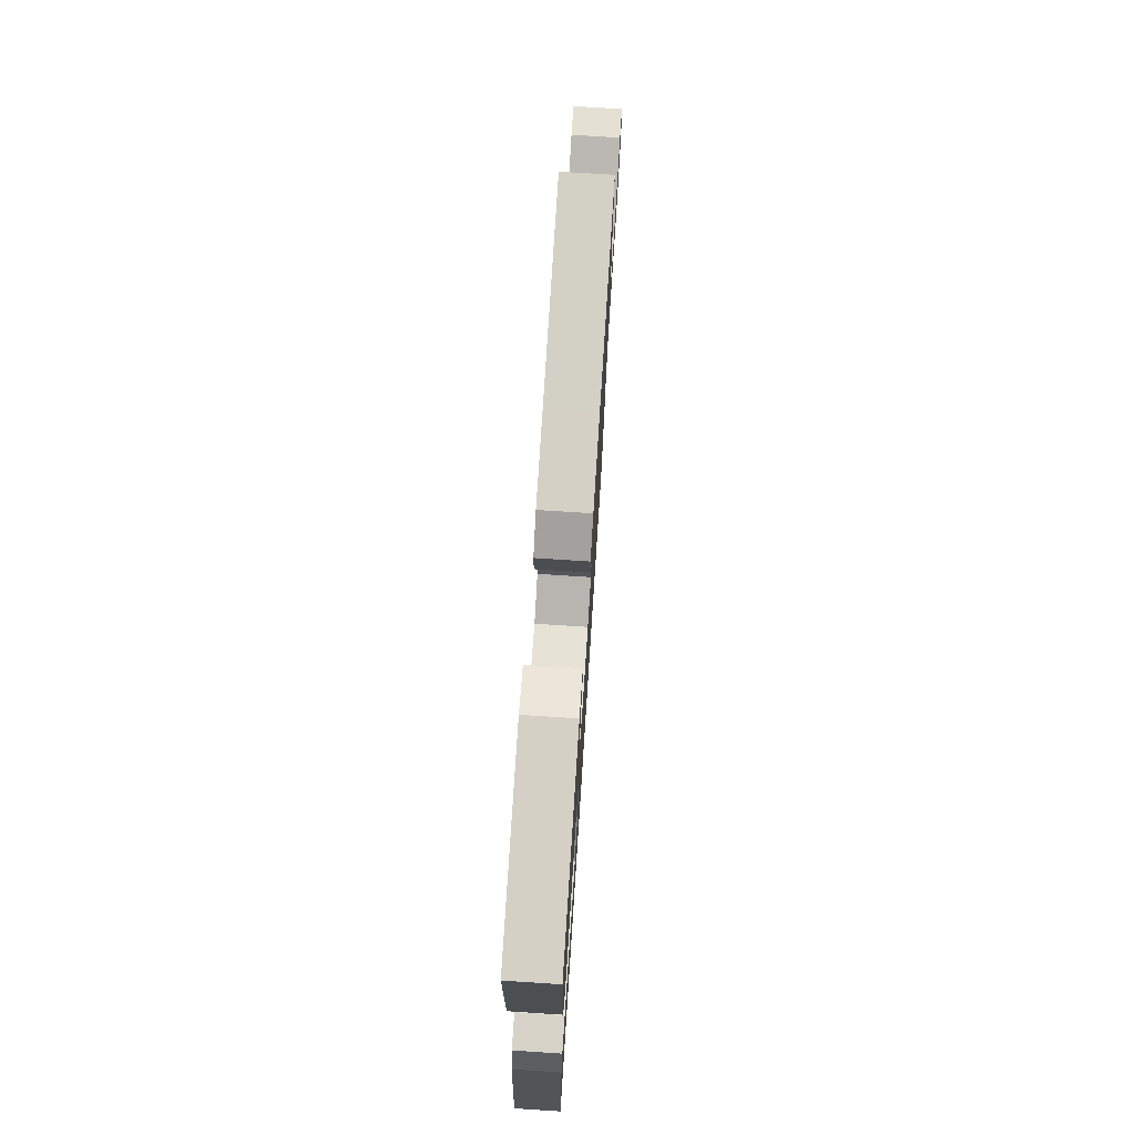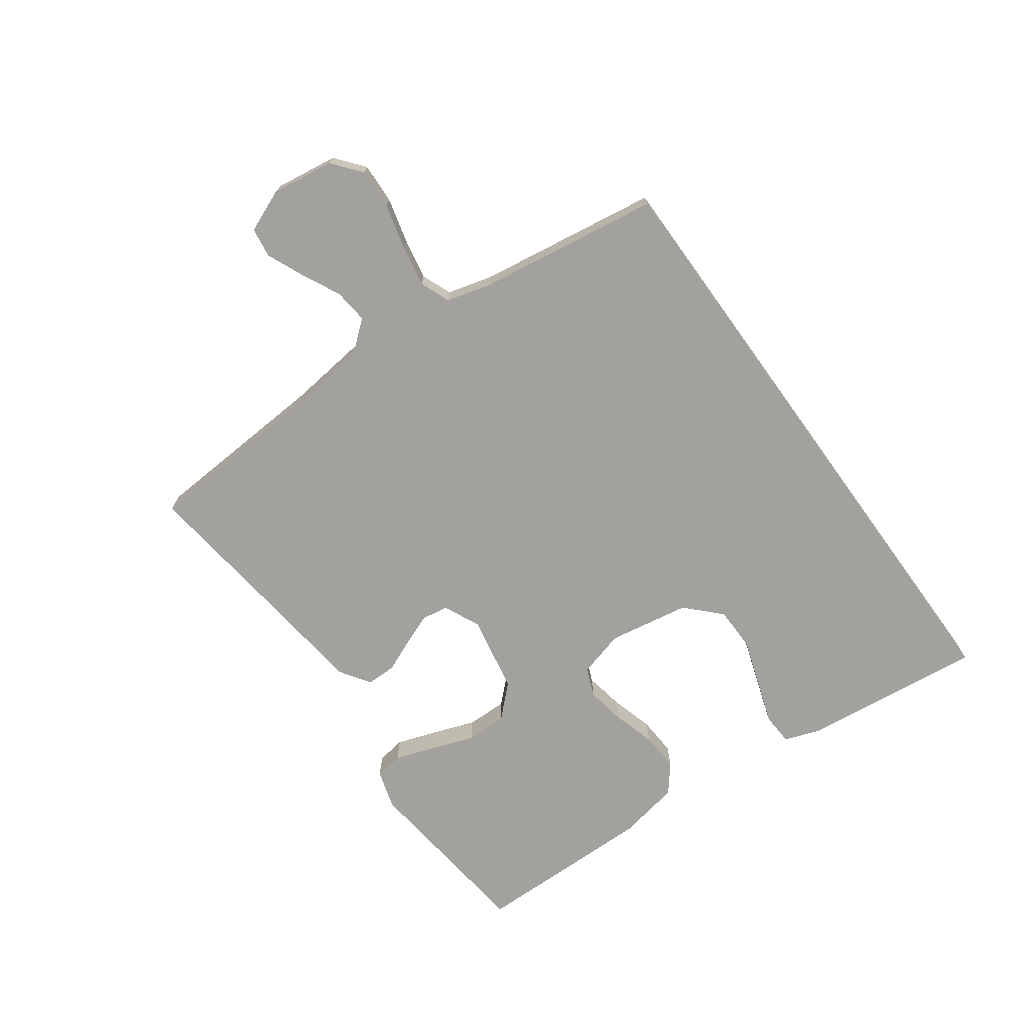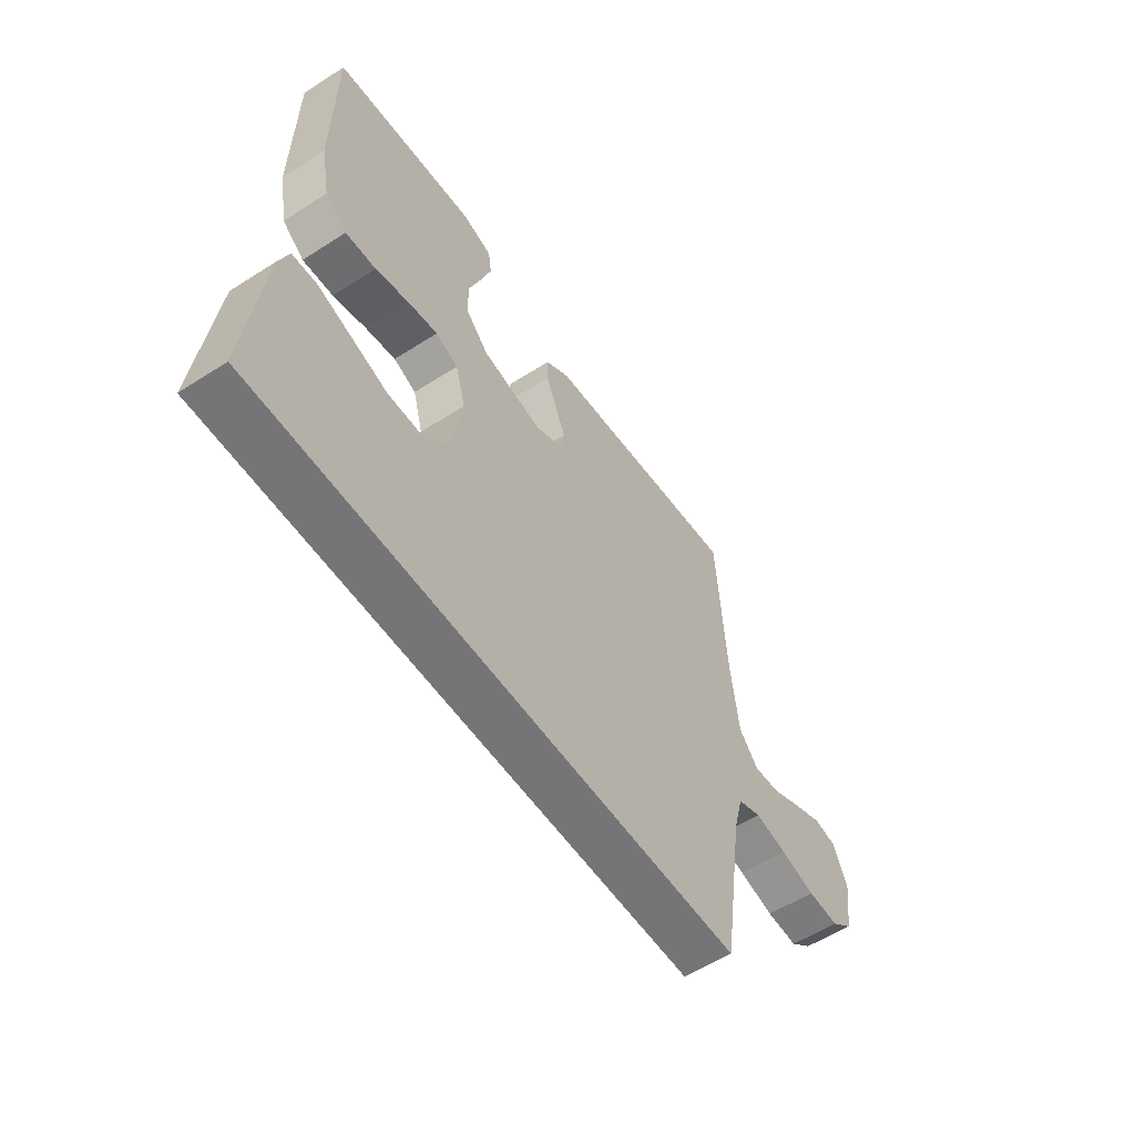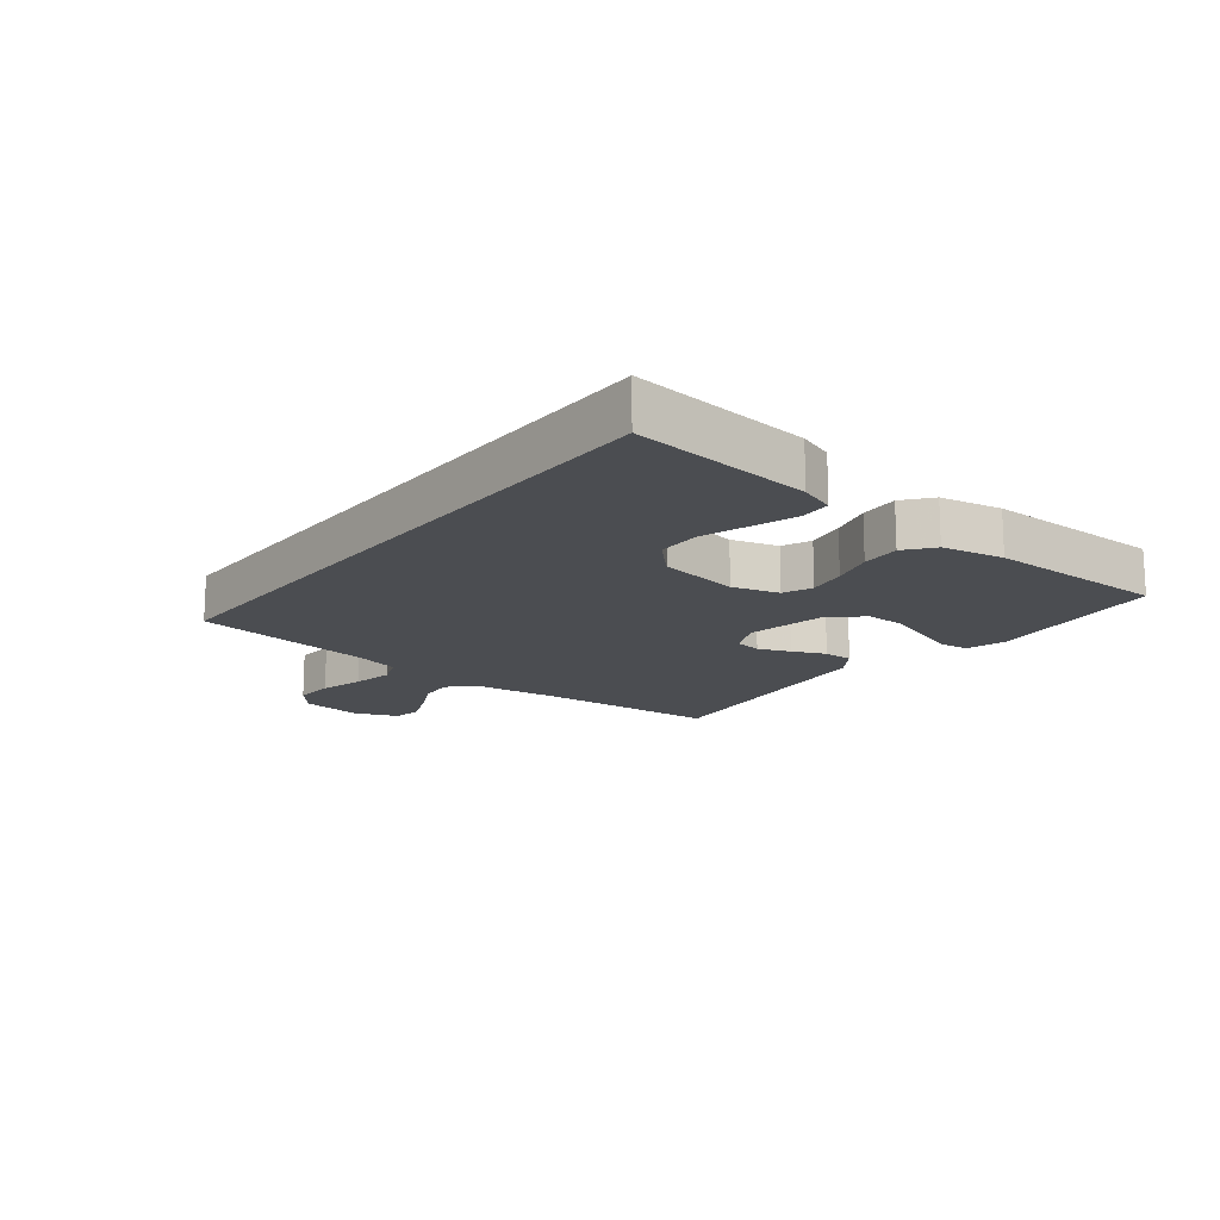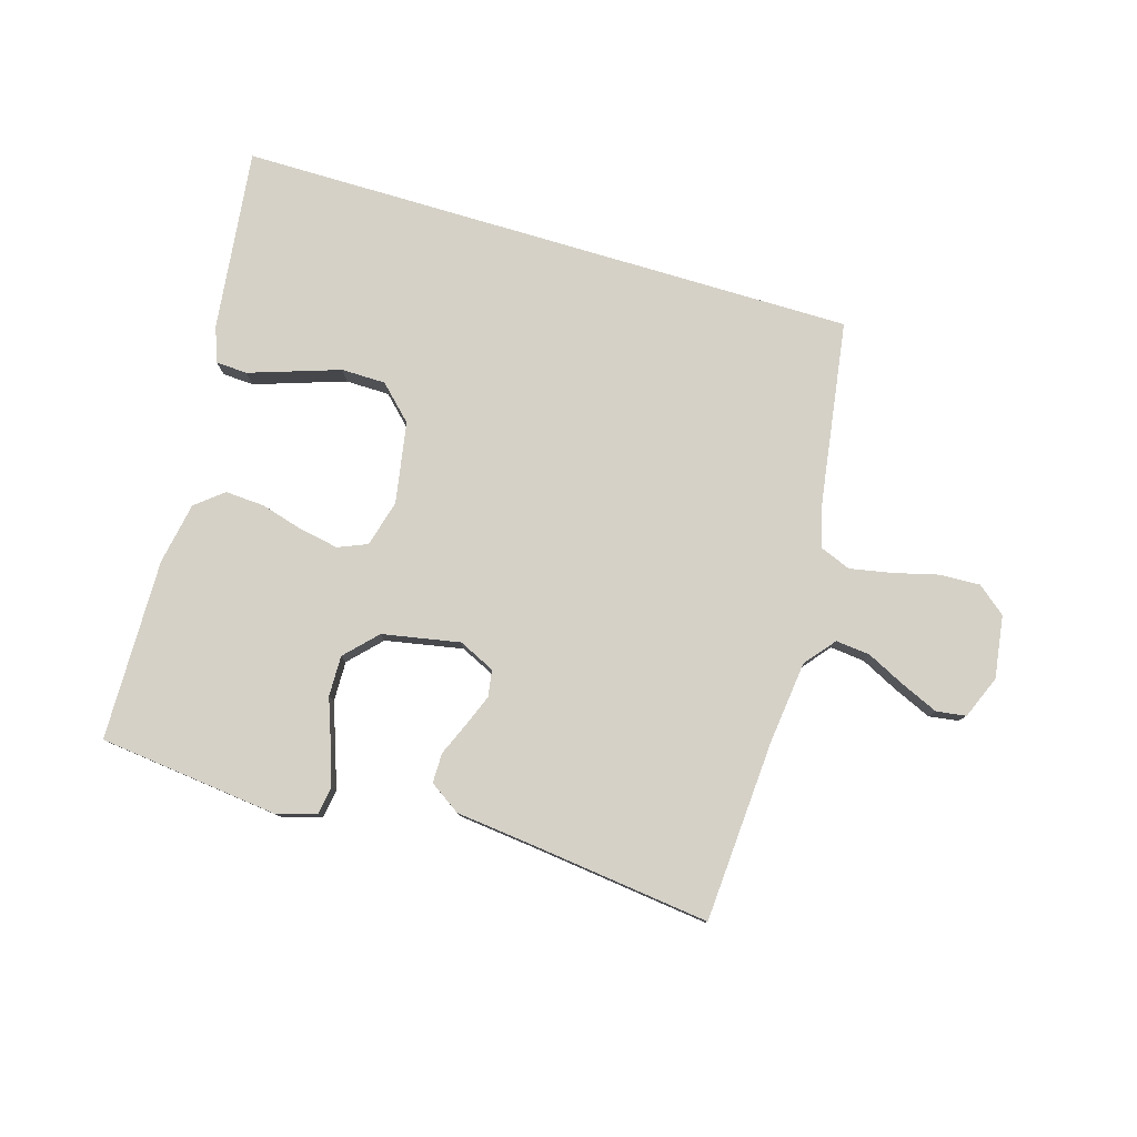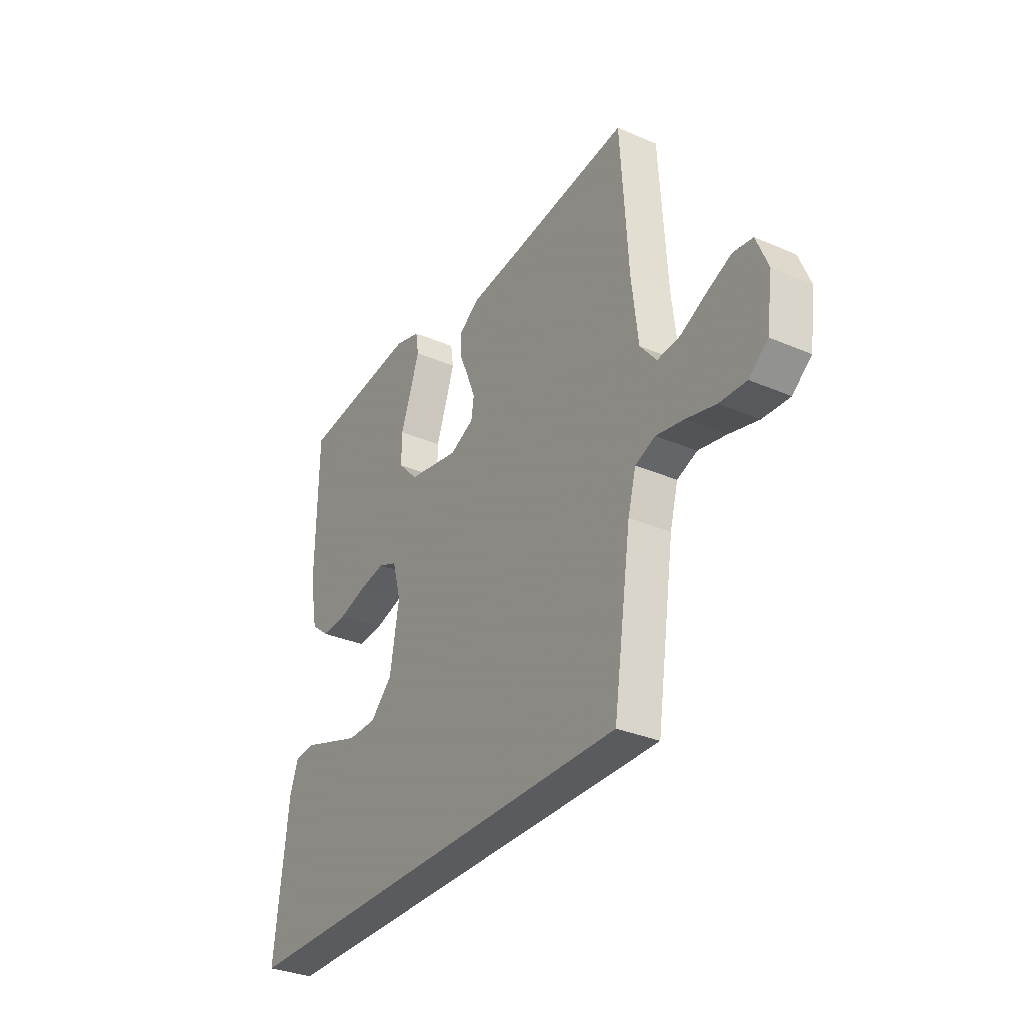
<metadata>
{"format":"obj","ext":"obj","renderer":"f3d","projection":"perspective","resolution":1024,"background":"white","views":[{"elev":73.9,"azim":-86.3,"up":"+Z"},{"elev":-72.1,"azim":125.9,"up":"+Y"},{"elev":-56.6,"azim":-56.1,"up":"+Z"},{"elev":-15.6,"azim":-127.8,"up":"+Y"},{"elev":79.4,"azim":16.6,"up":"+Y"},{"elev":-32.1,"azim":58.9,"up":"+Z"}]}
</metadata>
<code>
v 0.5 0.07 0.5
v 0.519 0.07 0.2
v 0.535 0.07 0.064
v 0.576 0.07 0.014
v 0.633 0.07 0.02
v 0.696 0.07 0.051
v 0.758 0.07 0.078
v 0.807 0.07 0.071
v 0.836 0.07 0
v 0.821 0.07 -0.103
v 0.774 0.07 -0.141
v 0.707 0.07 -0.138
v 0.633 0.07 -0.119
v 0.564 0.07 -0.106
v 0.514 0.07 -0.126
v 0.494 0.07 -0.2
v 0.449 0.07 -0.5
v -0.579 0.07 -0.5
v -0.544 0.07 -0.2
v -0.523 0.07 -0.142
v -0.471 0.07 -0.139
v -0.399 0.07 -0.163
v -0.321 0.07 -0.189
v -0.248 0.07 -0.188
v -0.193 0.07 -0.134
v -0.17 0.07 0
v -0.191 0.07 0.077
v -0.239 0.07 0.097
v -0.304 0.07 0.085
v -0.374 0.07 0.065
v -0.439 0.07 0.061
v -0.485 0.07 0.098
v -0.504 0.07 0.2
v -0.5 0.07 0.5
v -0.2 0.07 0.534
v -0.136 0.07 0.515
v -0.129 0.07 0.468
v -0.151 0.07 0.403
v -0.177 0.07 0.331
v -0.178 0.07 0.264
v -0.128 0.07 0.212
v 0 0.07 0.188
v 0.06 0.07 0.216
v 0.067 0.07 0.26
v 0.046 0.07 0.313
v 0.023 0.07 0.367
v 0.023 0.07 0.416
v 0.074 0.07 0.45
v 0.2 0.07 0.464
v 0.5 0 0.5
v 0.519 0 0.2
v 0.535 0 0.064
v 0.576 0 0.014
v 0.633 0 0.02
v 0.696 0 0.051
v 0.758 0 0.078
v 0.807 0 0.071
v 0.836 0 0
v 0.821 0 -0.103
v 0.774 0 -0.141
v 0.707 0 -0.138
v 0.633 0 -0.119
v 0.564 0 -0.106
v 0.514 0 -0.126
v 0.494 0 -0.2
v 0.449 0 -0.5
v -0.579 0 -0.5
v -0.544 0 -0.2
v -0.523 0 -0.142
v -0.471 0 -0.139
v -0.399 0 -0.163
v -0.321 0 -0.189
v -0.248 0 -0.188
v -0.193 0 -0.134
v -0.17 0 0
v -0.191 0 0.077
v -0.239 0 0.097
v -0.304 0 0.085
v -0.374 0 0.065
v -0.439 0 0.061
v -0.485 0 0.098
v -0.504 0 0.2
v -0.5 0 0.5
v -0.2 0 0.534
v -0.136 0 0.515
v -0.129 0 0.468
v -0.151 0 0.403
v -0.177 0 0.331
v -0.178 0 0.264
v -0.128 0 0.212
v 0 0 0.188
v 0.06 0 0.216
v 0.067 0 0.26
v 0.046 0 0.313
v 0.023 0 0.367
v 0.023 0 0.416
v 0.074 0 0.45
v 0.2 0 0.464
f 46 47 48 49
f 45 46 49 1
f 44 45 1 2
f 43 44 2 3
f 42 43 3 4
f 41 42 4
f 36 37 38 39
f 34 35 36 39
f 34 39 40
f 33 34 40 41
f 29 30 31 32
f 28 29 32 33
f 20 21 22 23
f 18 19 20 23
f 16 17 18 23
f 16 23 24
f 15 16 24 25
f 10 11 12 13
f 10 13 14
f 9 10 14
f 8 9 14
f 5 6 7 8
f 5 8 14 15
f 28 33 41 4
f 15 25 26
f 15 26 27
f 4 5 15
f 4 15 27 28
f 98 97 96 95
f 50 98 95 94
f 51 50 94 93
f 52 51 93 92
f 53 52 92 91
f 53 91 90
f 88 87 86 85
f 88 85 84 83
f 89 88 83
f 90 89 83 82
f 81 80 79 78
f 82 81 78 77
f 72 71 70 69
f 72 69 68 67
f 72 67 66 65
f 73 72 65
f 74 73 65 64
f 62 61 60 59
f 63 62 59
f 63 59 58
f 63 58 57
f 57 56 55 54
f 64 63 57 54
f 53 90 82 77
f 75 74 64
f 76 75 64
f 64 54 53
f 77 76 64 53
f 1 50 51 2
f 2 51 52 3
f 3 52 53 4
f 4 53 54 5
f 5 54 55 6
f 6 55 56 7
f 7 56 57 8
f 8 57 58 9
f 9 58 59 10
f 10 59 60 11
f 11 60 61 12
f 12 61 62 13
f 13 62 63 14
f 14 63 64 15
f 15 64 65 16
f 16 65 66 17
f 17 66 67 18
f 18 67 68 19
f 19 68 69 20
f 20 69 70 21
f 21 70 71 22
f 22 71 72 23
f 23 72 73 24
f 24 73 74 25
f 25 74 75 26
f 26 75 76 27
f 27 76 77 28
f 28 77 78 29
f 29 78 79 30
f 30 79 80 31
f 31 80 81 32
f 32 81 82 33
f 33 82 83 34
f 34 83 84 35
f 35 84 85 36
f 36 85 86 37
f 37 86 87 38
f 38 87 88 39
f 39 88 89 40
f 40 89 90 41
f 41 90 91 42
f 42 91 92 43
f 43 92 93 44
f 44 93 94 45
f 45 94 95 46
f 46 95 96 47
f 47 96 97 48
f 48 97 98 49
f 49 98 50 1

</code>
